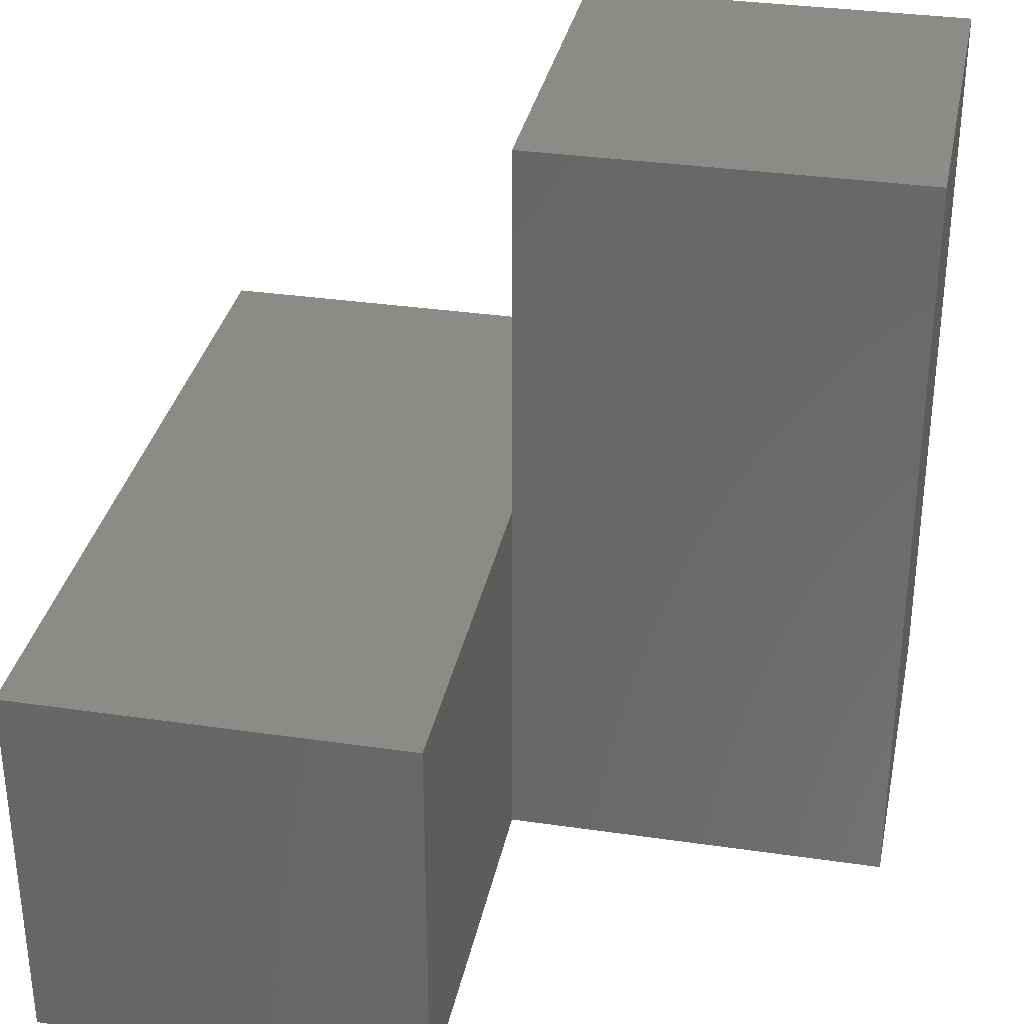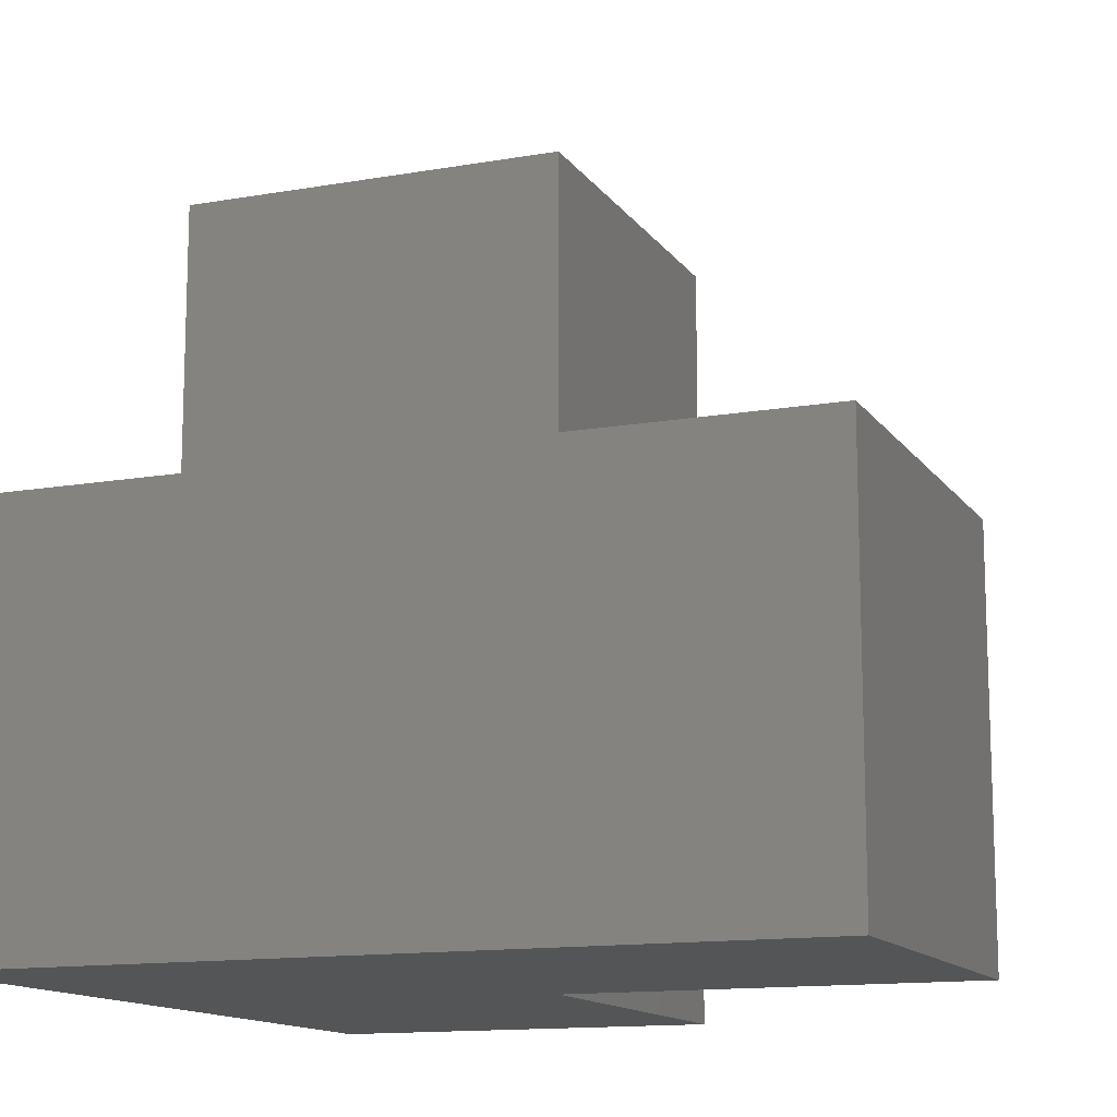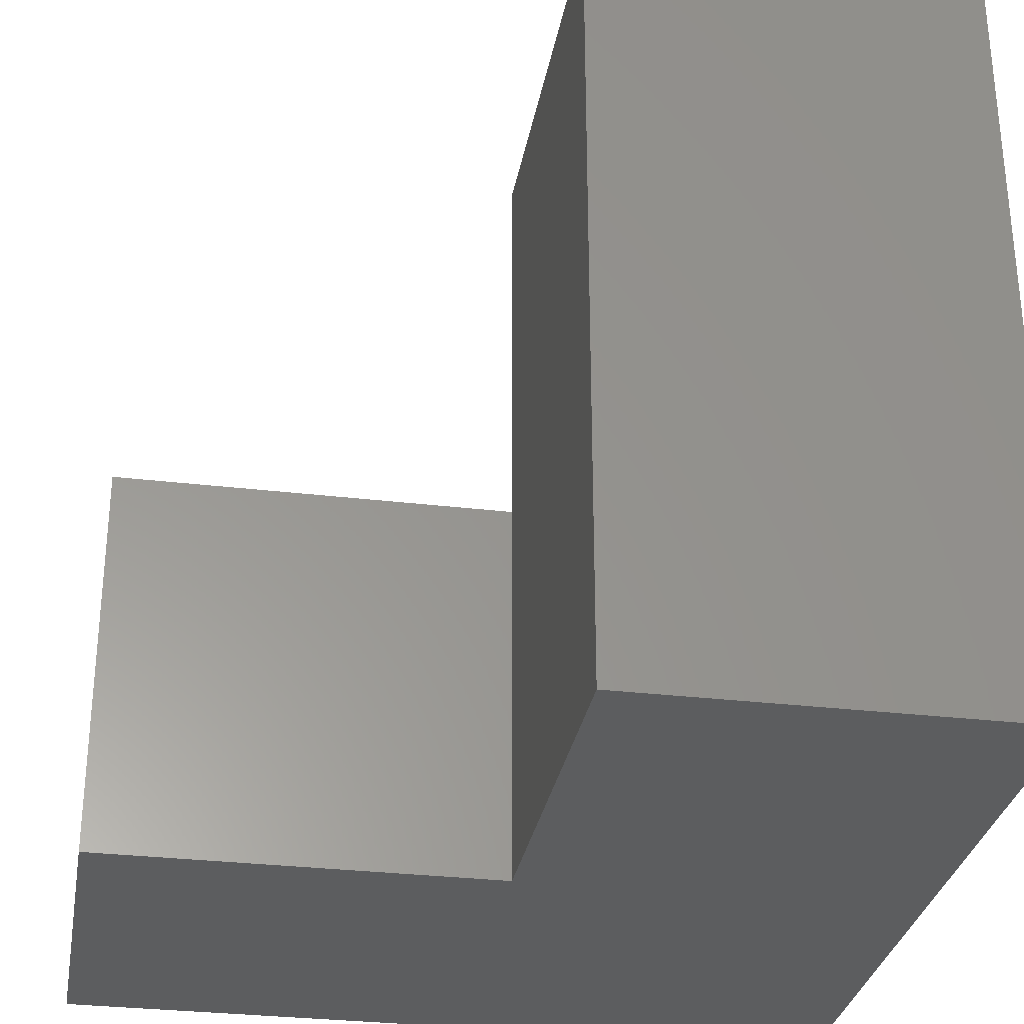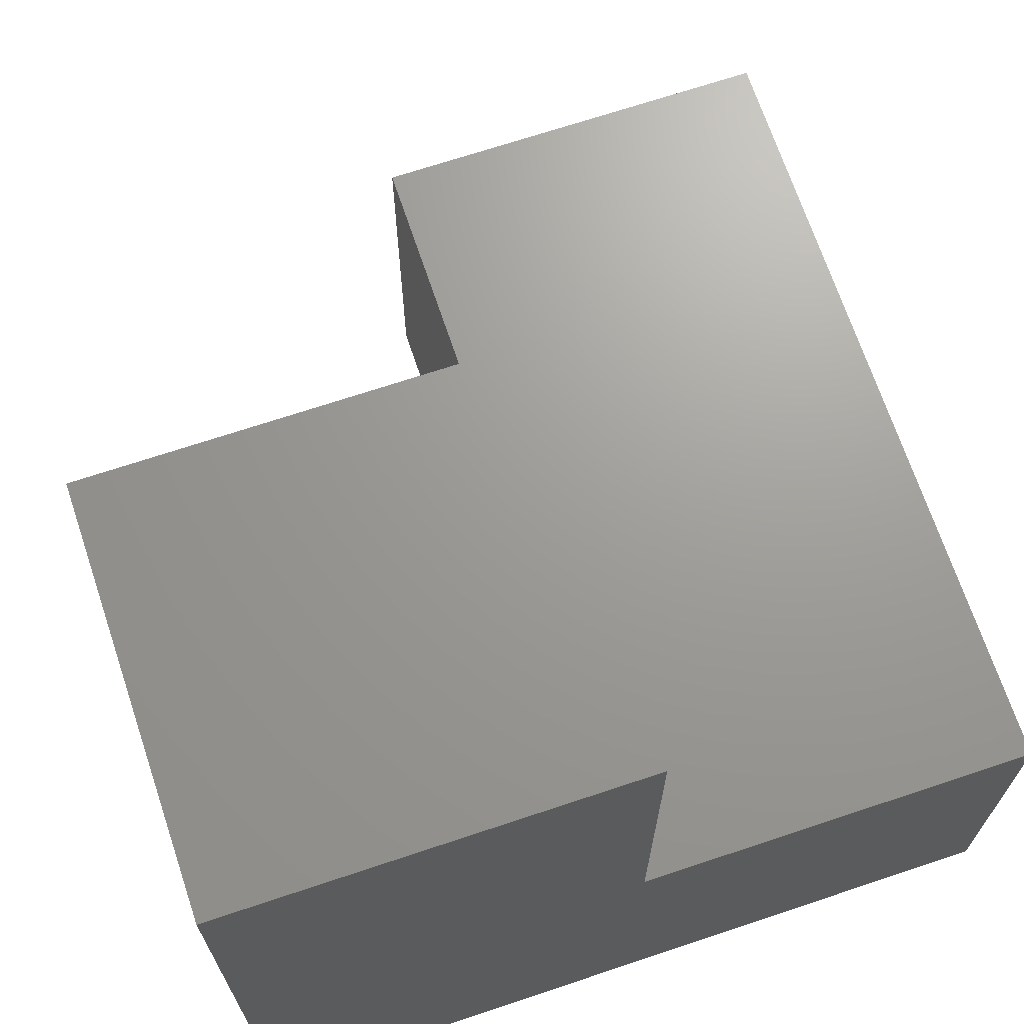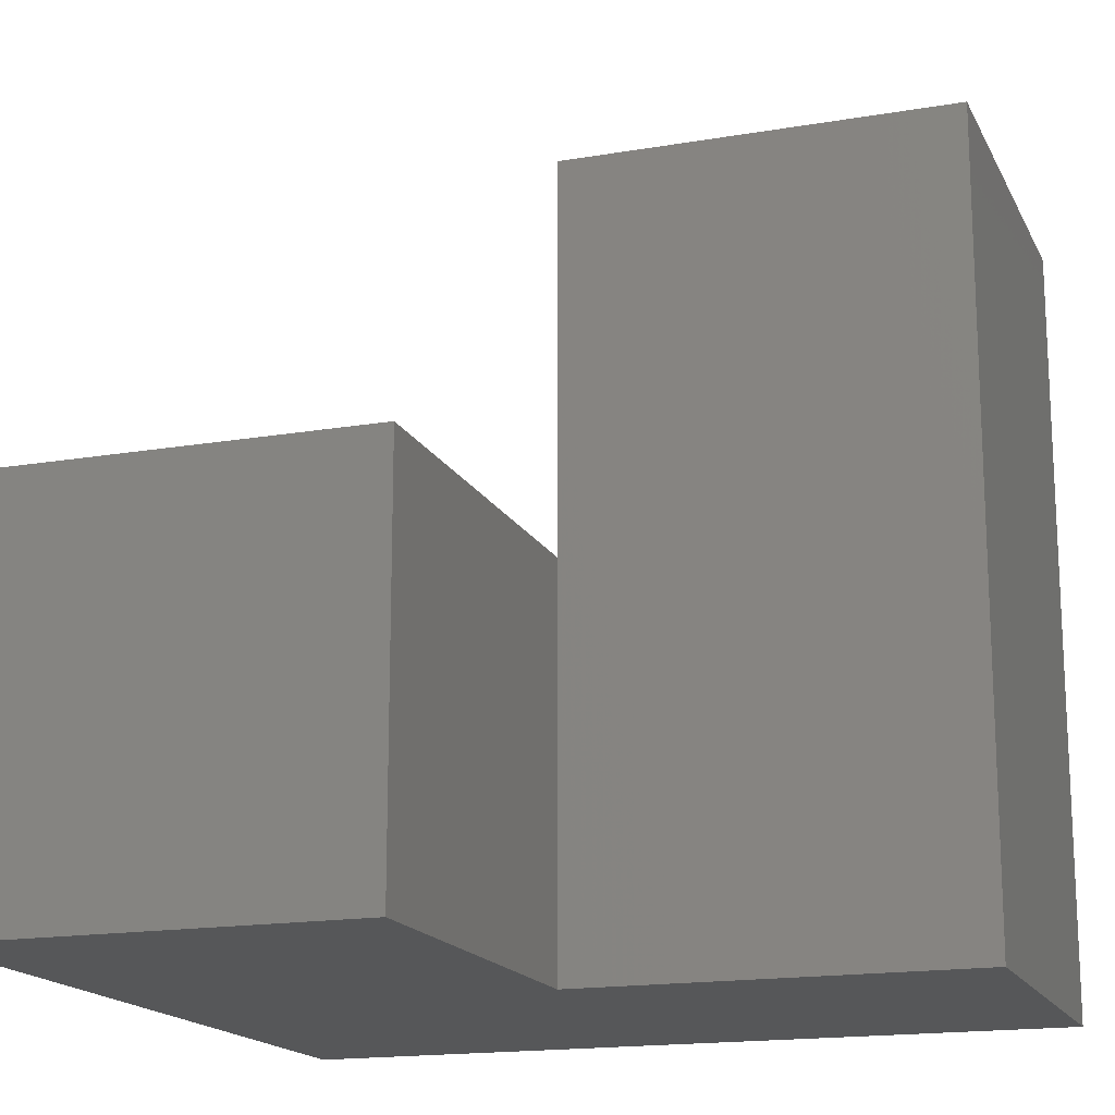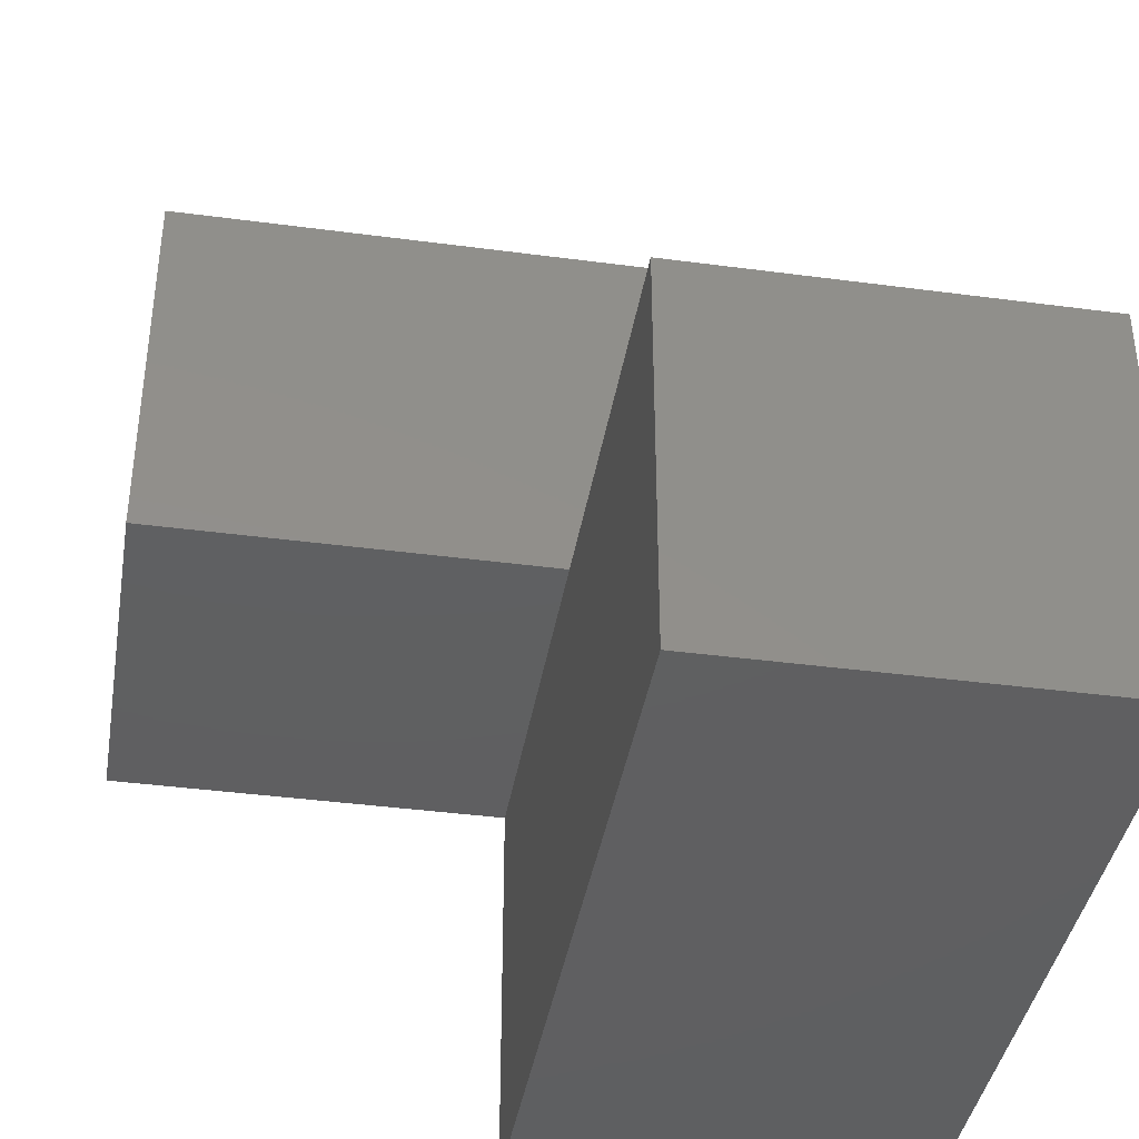
<metadata>
{"format":"stl","ext":"stl","renderer":"f3d","projection":"perspective","resolution":1024,"background":"white","views":[{"elev":33.0,"azim":101.4,"up":"+Z"},{"elev":-13.2,"azim":21.8,"up":"+Z"},{"elev":-30.7,"azim":170.2,"up":"+Z"},{"elev":69.1,"azim":-108.5,"up":"+Z"},{"elev":-16.8,"azim":109.1,"up":"+Z"},{"elev":-39.5,"azim":80.6,"up":"+Y"}]}
</metadata>
<code>
# stl→obj: 15 verts, 26 faces
v 0 20 0
v 0 10 10
v 0 20 20
v 0 0 0
v 0 0 10
v 0 10 20
v 10 10 10
v 20 0 10
v 20 10 10
v 20 0 0
v 10 10 0
v 20 10 0
v 10 20 0
v 10 10 20
v 10 20 20
f 1 2 3
f 4 2 1
f 2 4 5
f 3 2 6
f 7 8 9
f 5 7 2
f 7 5 8
f 10 11 12
f 4 11 10
f 1 11 4
f 11 1 13
f 4 8 5
f 8 4 10
f 2 14 6
f 14 2 7
f 12 7 9
f 7 12 11
f 8 12 9
f 12 8 10
f 7 15 14
f 15 7 13
f 13 7 11
f 13 3 15
f 3 13 1
f 3 14 15
f 14 3 6

</code>
